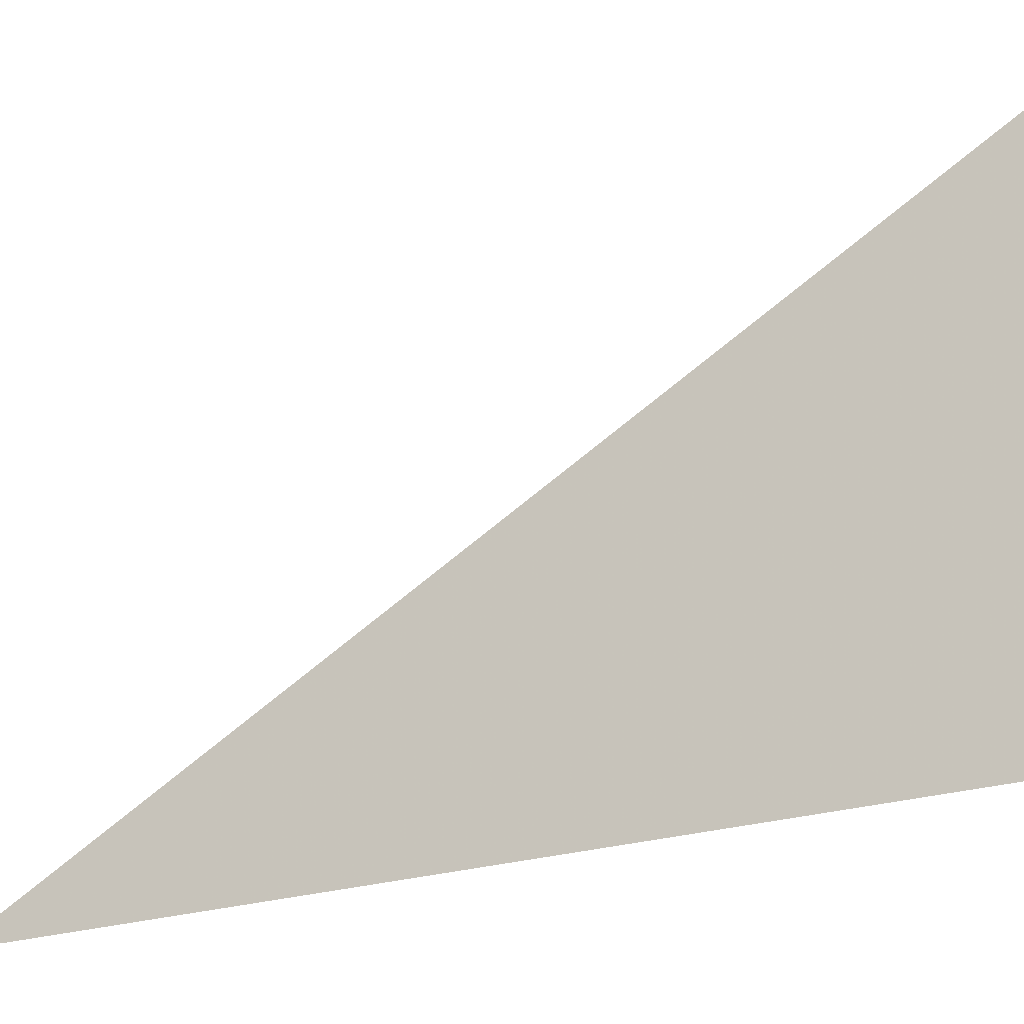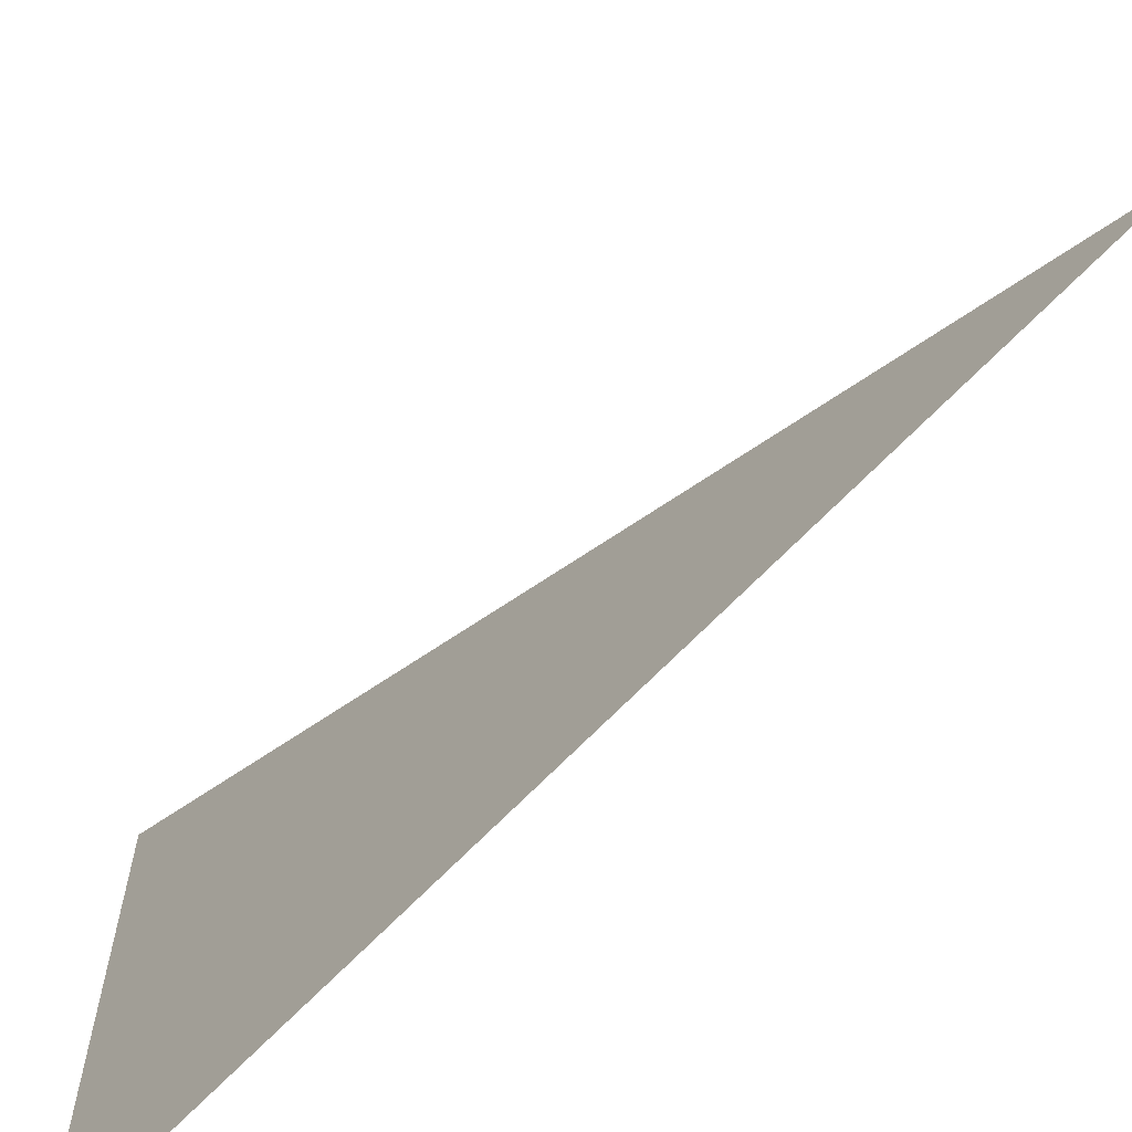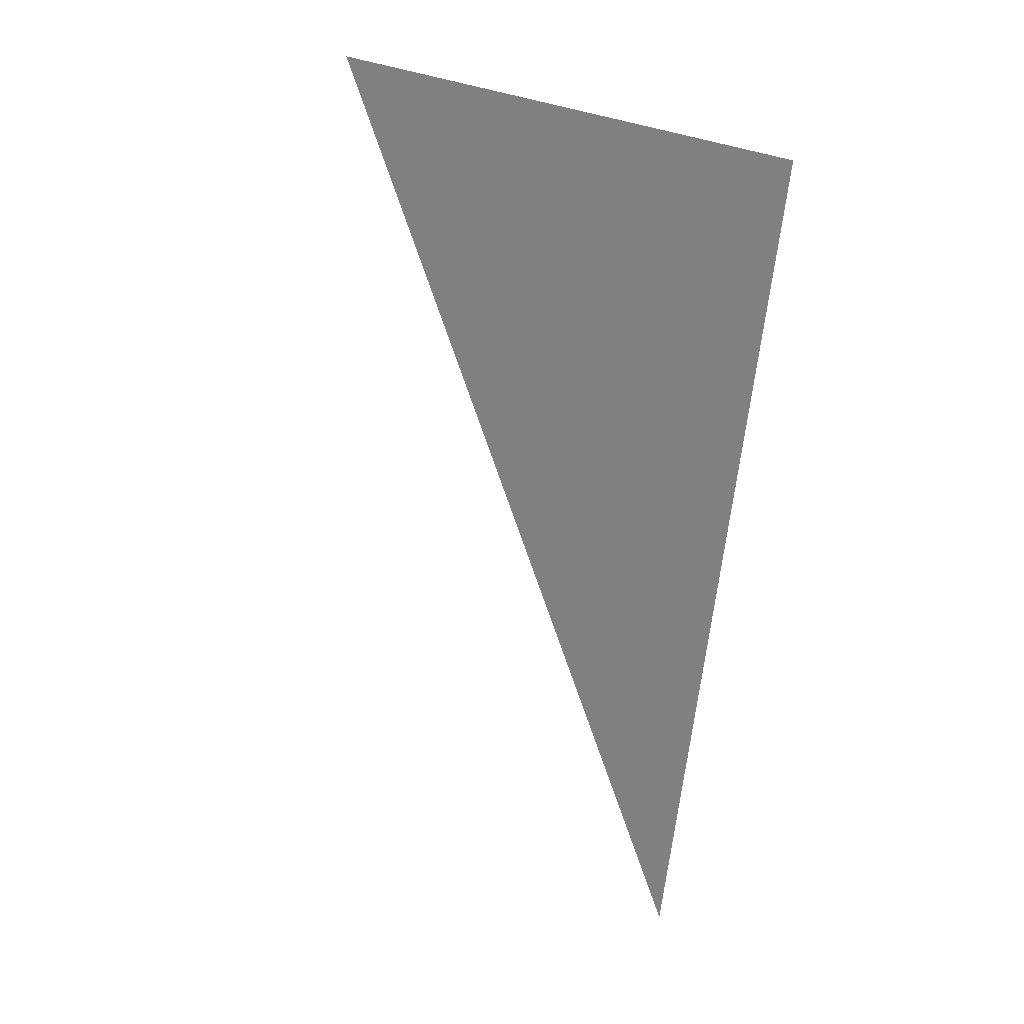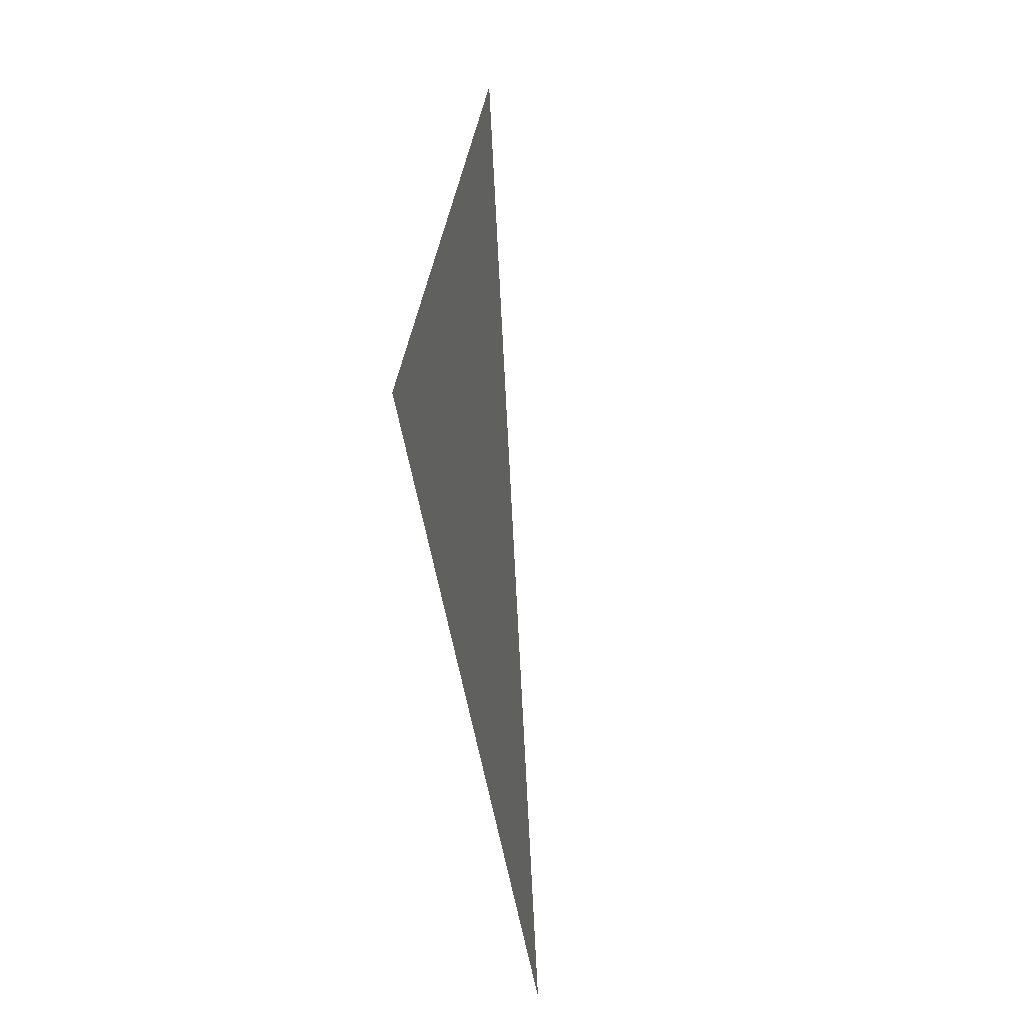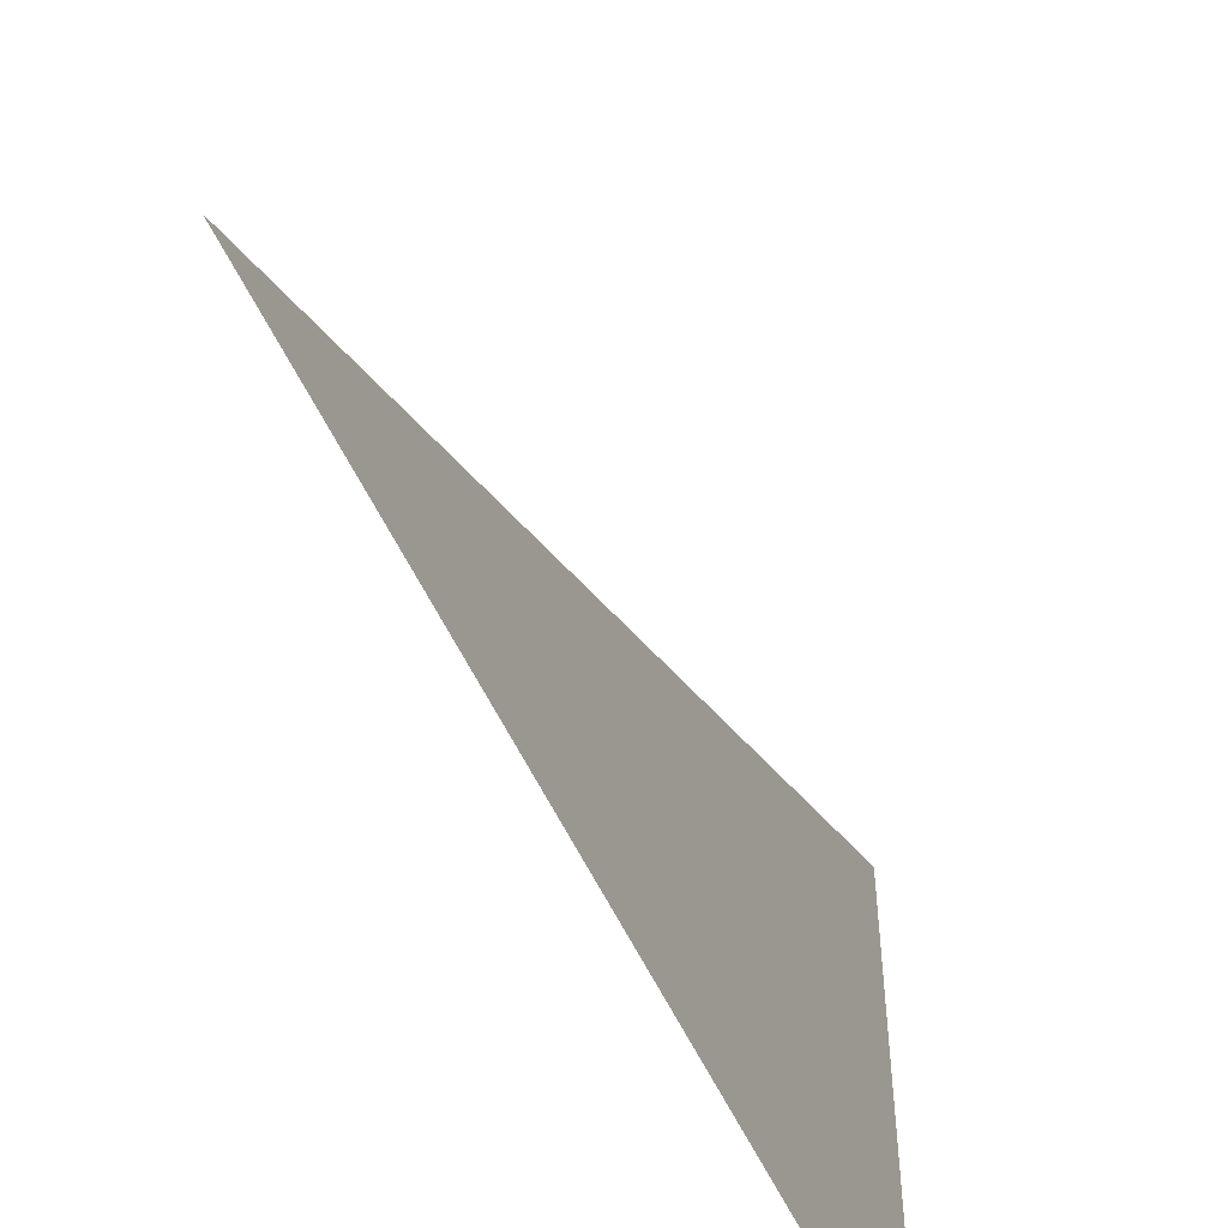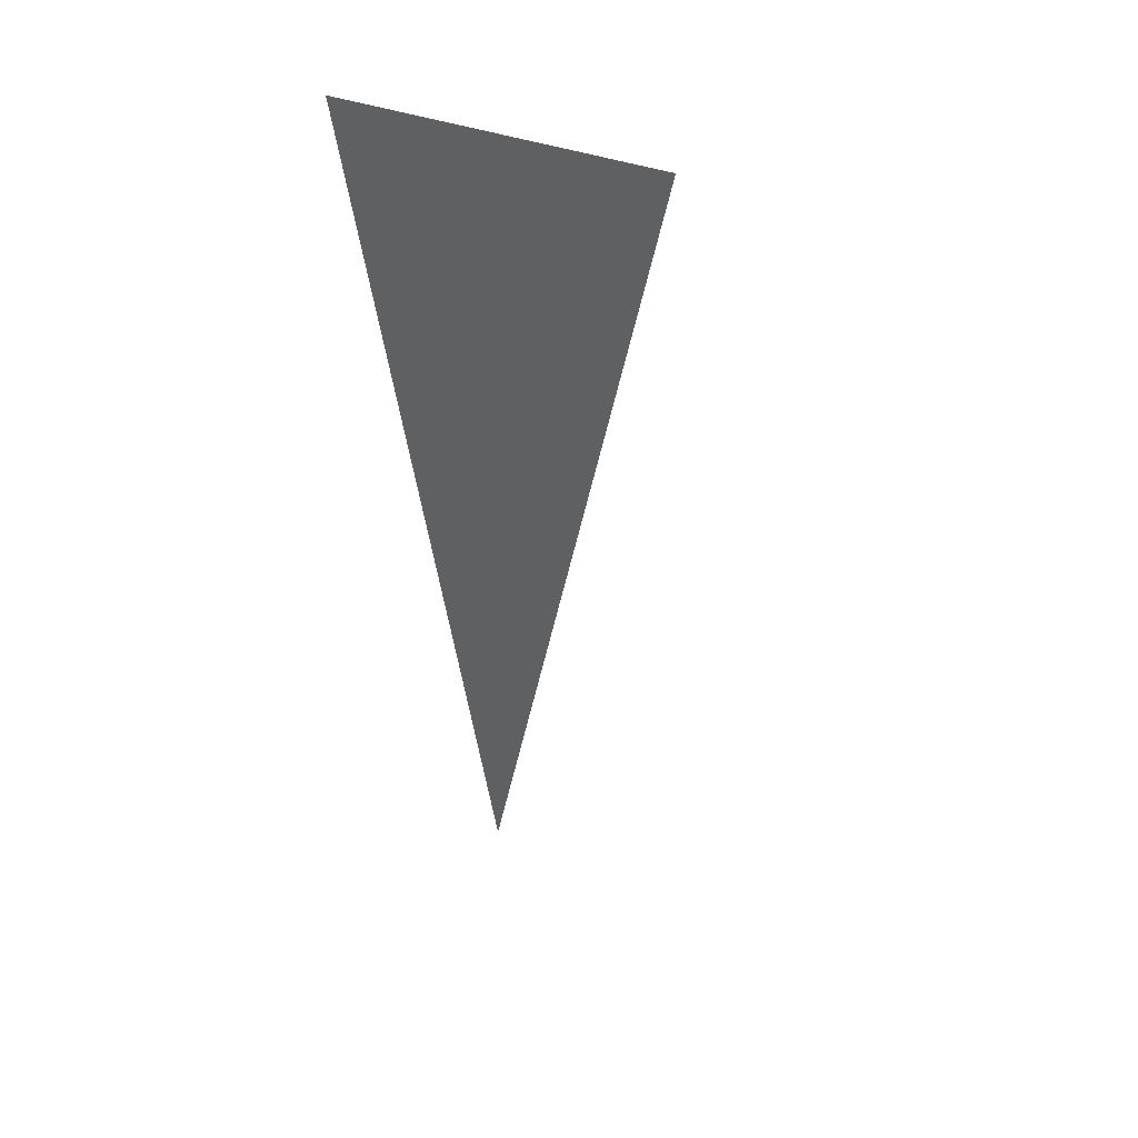
<metadata>
{"format":"obj","ext":"obj","renderer":"f3d","projection":"perspective","resolution":1024,"background":"white","views":[{"elev":-23.5,"azim":-48.8,"up":"+Y"},{"elev":-64.7,"azim":149.5,"up":"+Y"},{"elev":38.5,"azim":-62.2,"up":"+Z"},{"elev":-45.4,"azim":164.0,"up":"+Z"},{"elev":-51.8,"azim":-144.1,"up":"+Y"},{"elev":22.5,"azim":139.6,"up":"+Z"}]}
</metadata>
<code>
v 5779 -57.6 -953.6
v 5805 6.4 -838.4
v 5805 -57.6 -838.4
v 5779 -57.6 -953.6
v 5805 -57.6 -838.4
v 5779 -57.6 -953.6
f 1 2 3
f 4 5 6

</code>
